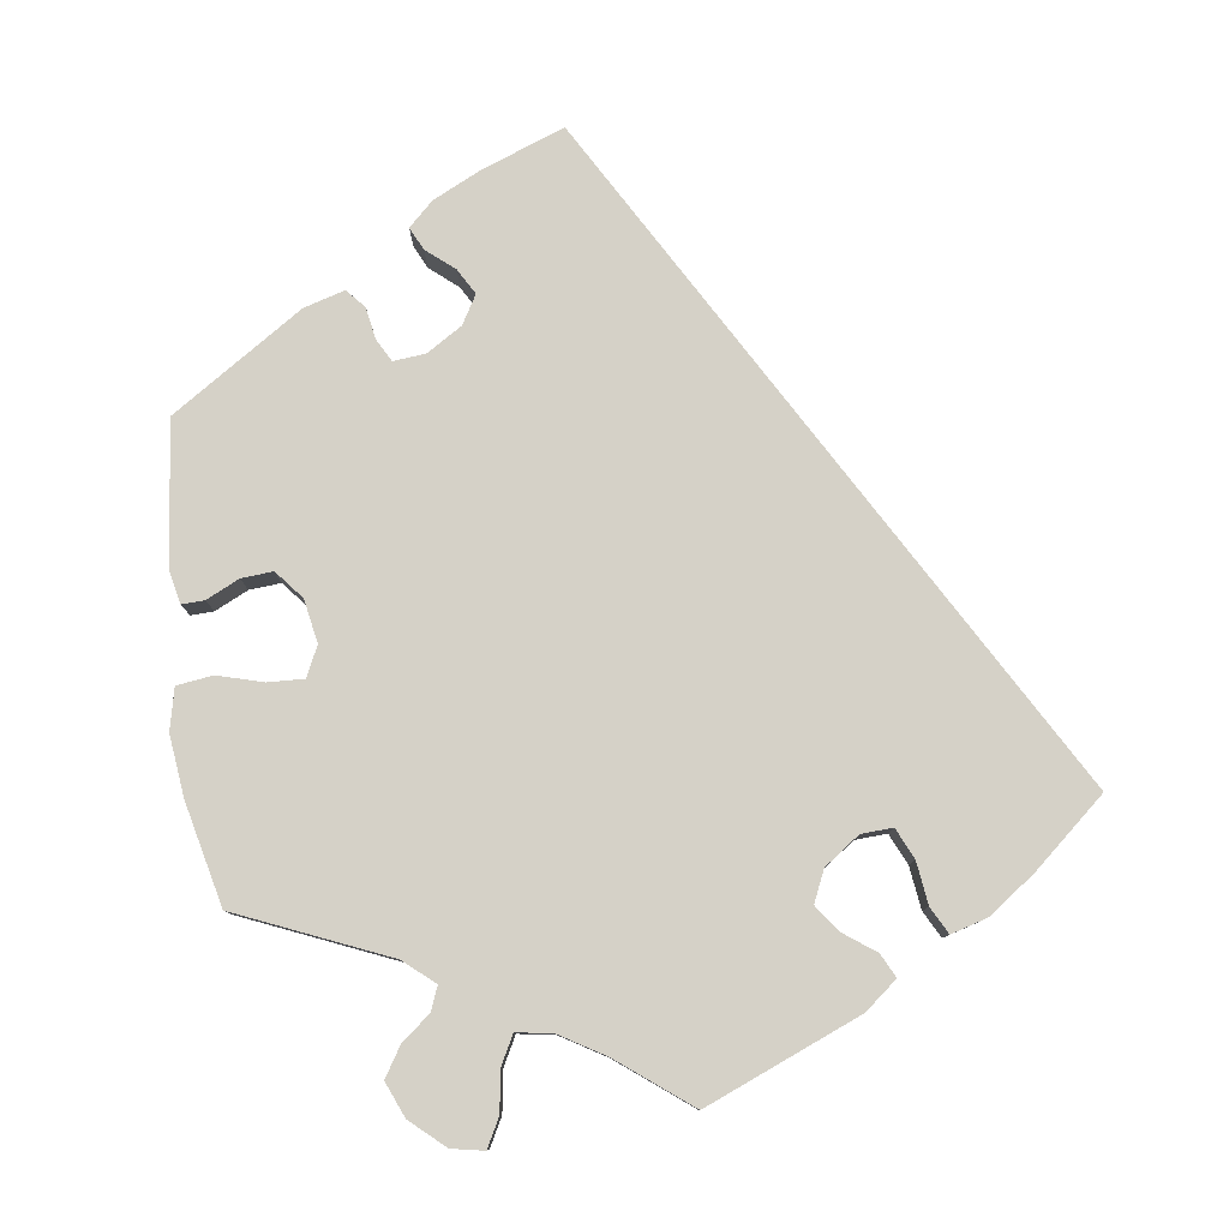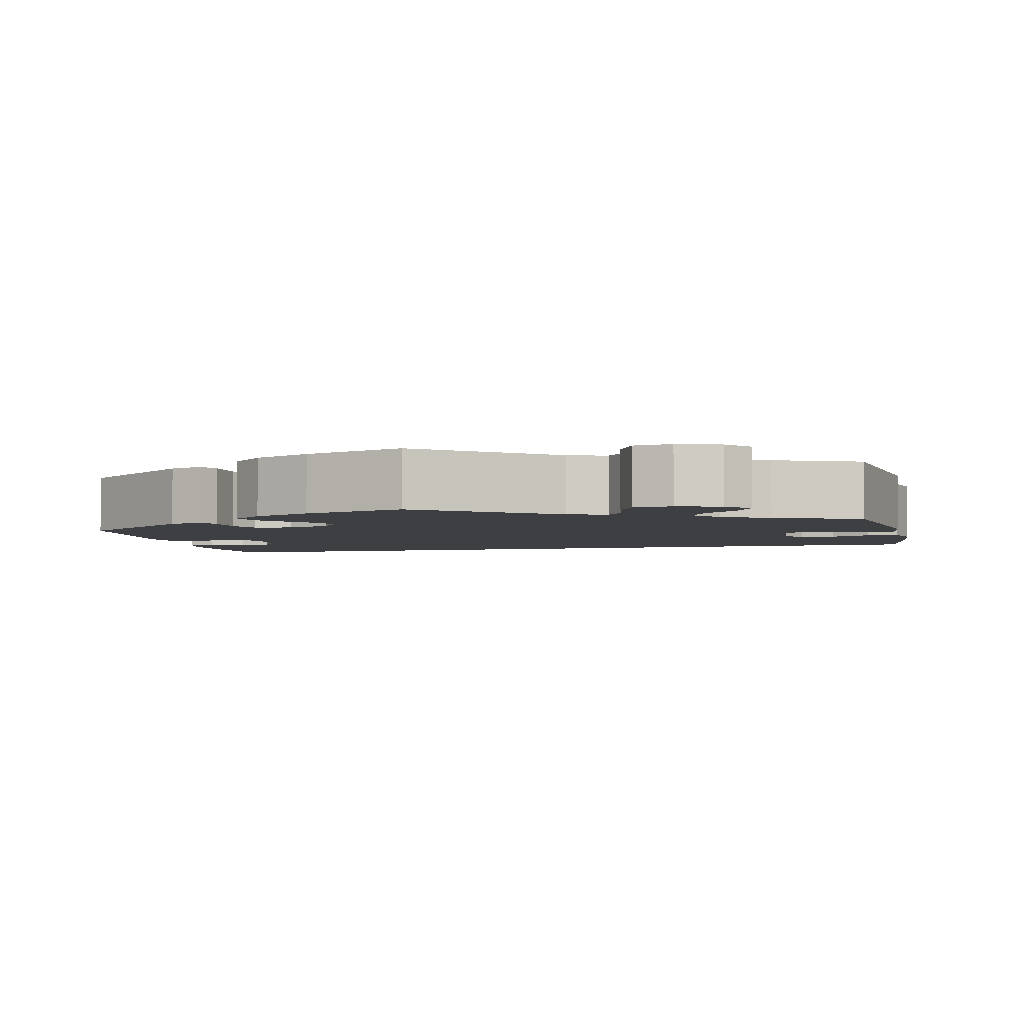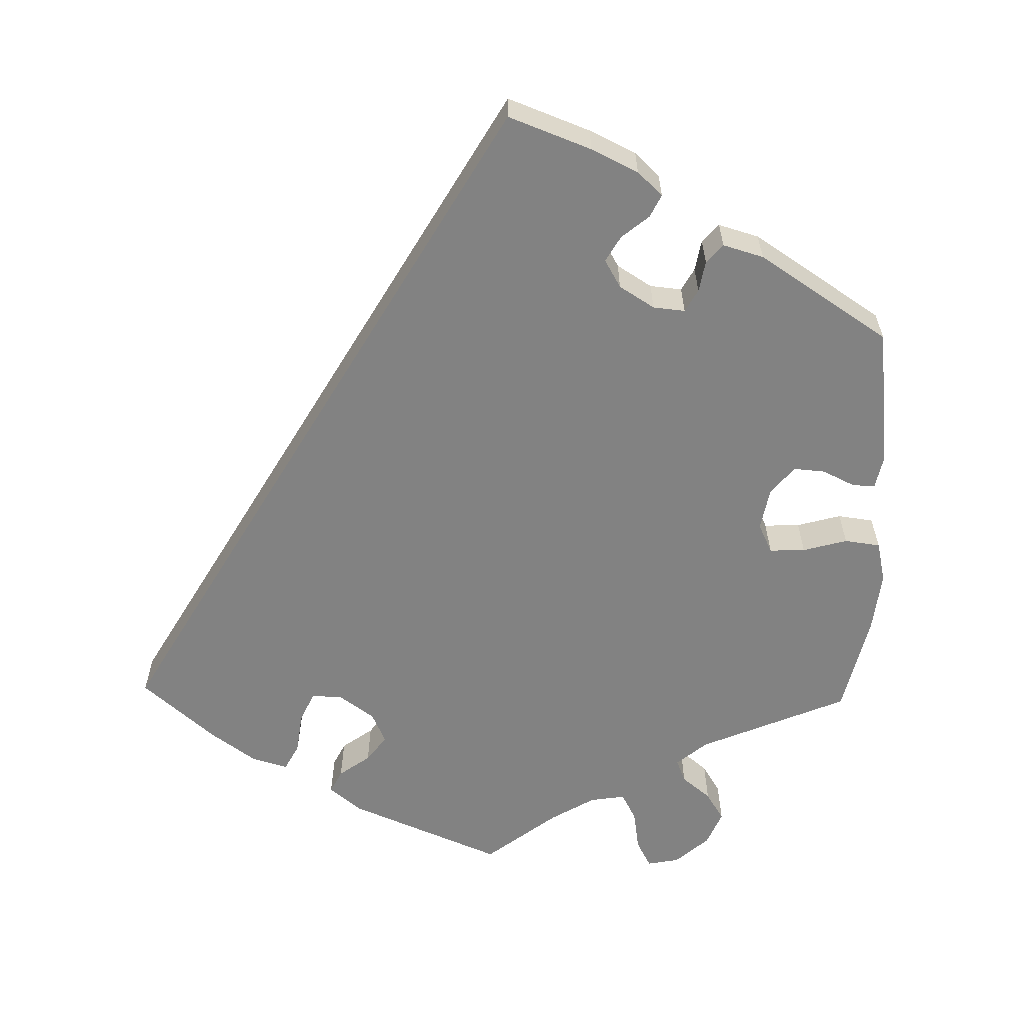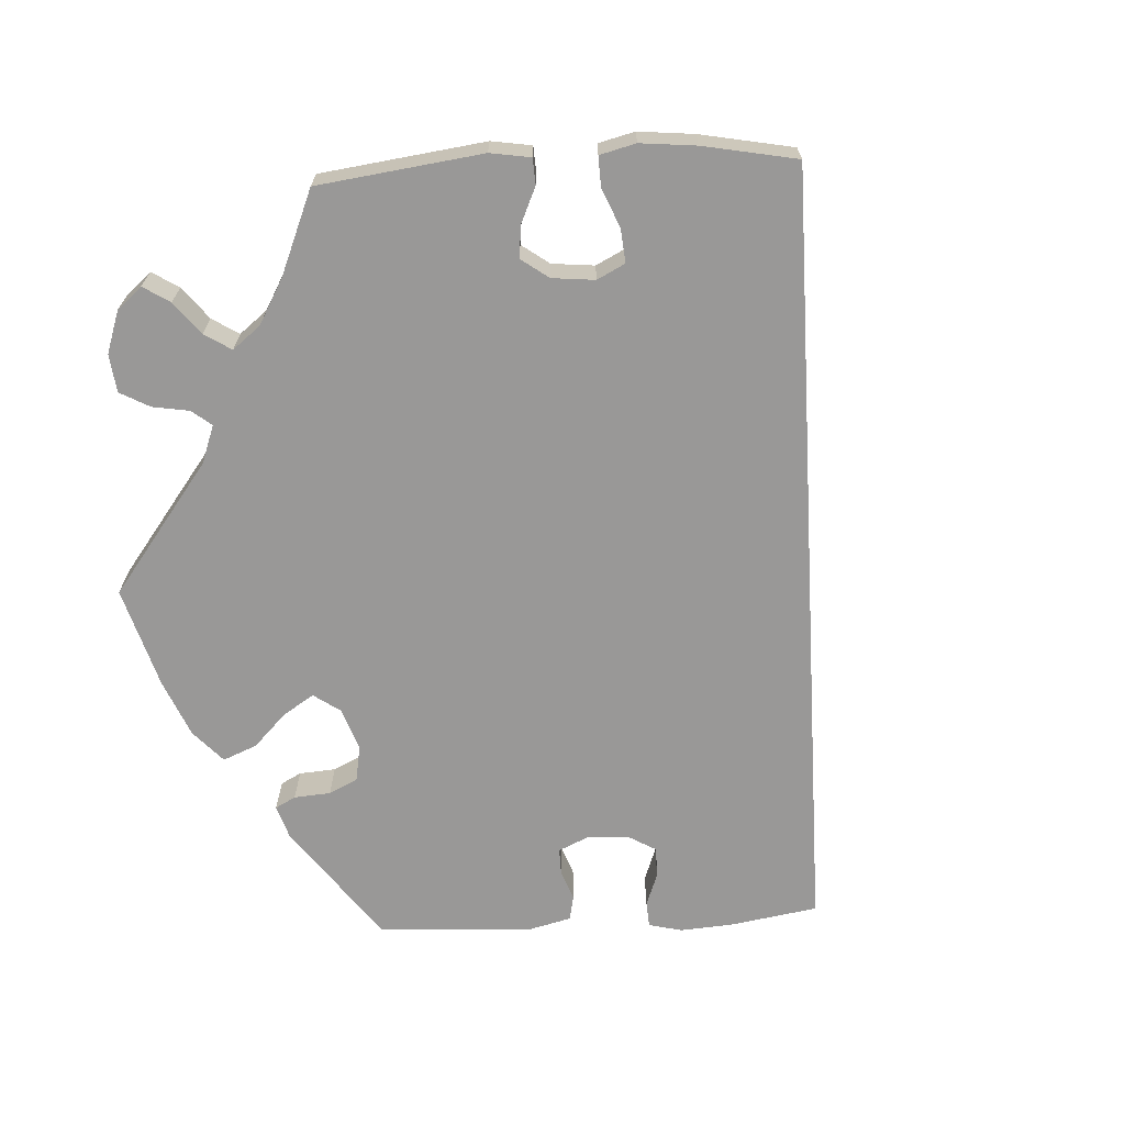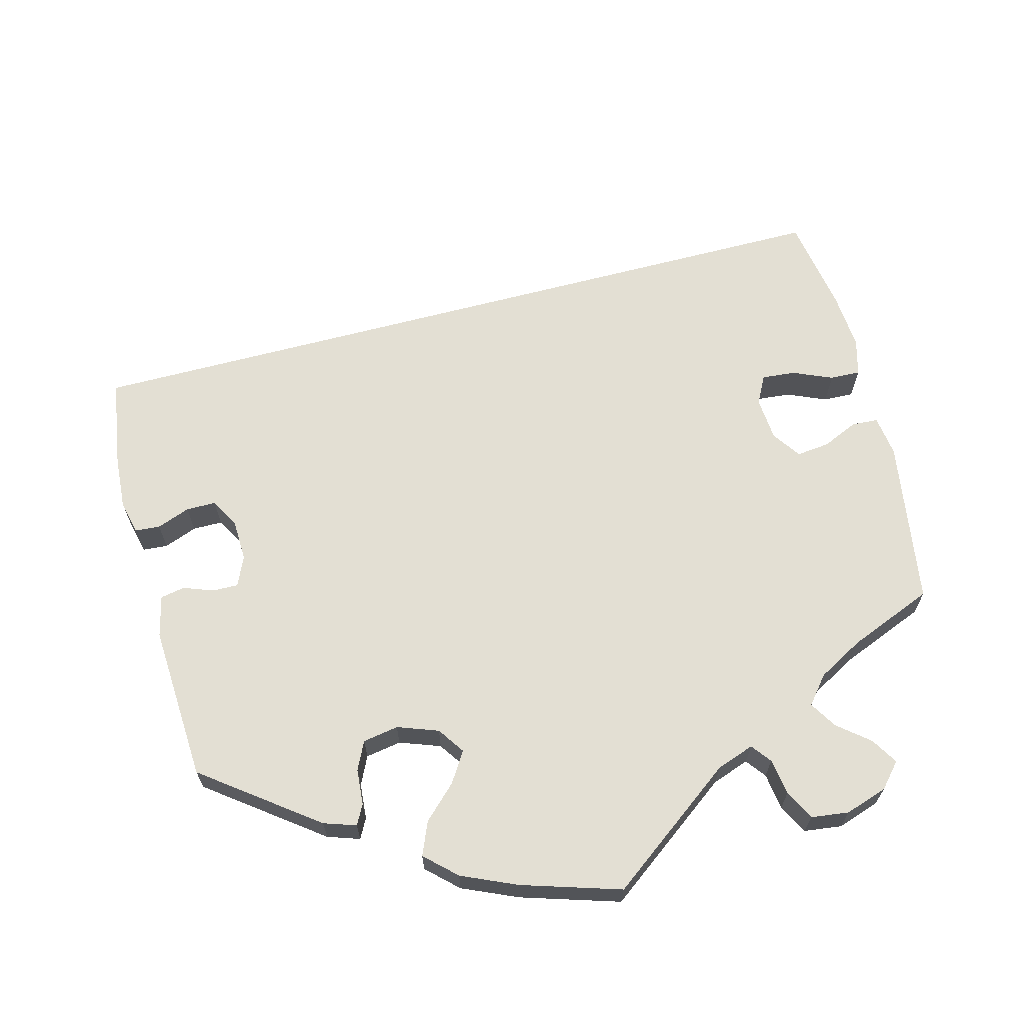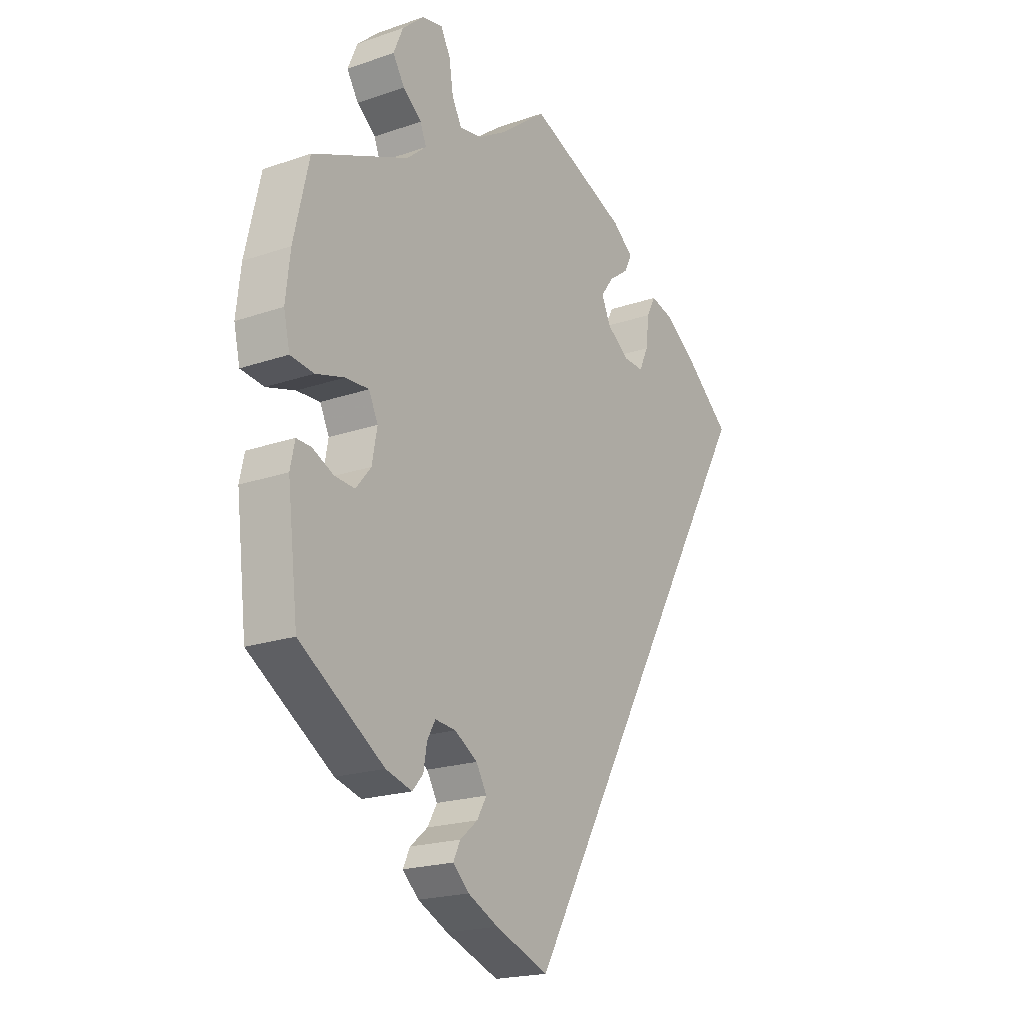
<metadata>
{"format":"obj","ext":"obj","renderer":"f3d","projection":"perspective","resolution":1024,"background":"white","views":[{"elev":79.6,"azim":-7.7,"up":"+Y"},{"elev":-4.0,"azim":-46.6,"up":"+Y"},{"elev":-60.7,"azim":178.6,"up":"+Y"},{"elev":-68.7,"azim":33.1,"up":"+Y"},{"elev":67.1,"azim":-74.5,"up":"+Y"},{"elev":-20.0,"azim":-57.4,"up":"+Z"}]}
</metadata>
<code>
v 0 0.07 -0.578
v -0.106 0.07 -0.538
v -0.166 0.07 -0.509
v -0.198 0.07 -0.479
v -0.184 0.07 -0.45
v -0.149 0.07 -0.421
v -0.13 0.07 -0.388
v -0.151 0.07 -0.352
v -0.196 0.07 -0.324
v -0.237 0.07 -0.32
v -0.253 0.07 -0.349
v -0.26 0.07 -0.389
v -0.281 0.07 -0.413
v -0.333 0.07 -0.398
v -0.5 0.07 -0.289
v -0.521 0.07 -0.109
v -0.512 0.07 -0.066
v -0.483 0.07 -0.067
v -0.441 0.07 -0.087
v -0.401 0.07 -0.09
v -0.371 0.07 -0.054
v -0.361 0.07 0.001
v -0.379 0.07 0.039
v -0.425 0.07 0.037
v -0.482 0.07 0.021
v -0.528 0.07 0.027
v -0.54 0.07 0.08
v -0.531 0.07 0.158
v -0.501 0.07 0.288
v -0.311 0.07 0.369
v -0.272 0.07 0.402
v -0.284 0.07 0.432
v -0.321 0.07 0.462
v -0.344 0.07 0.499
v -0.325 0.07 0.544
v -0.282 0.07 0.582
v -0.241 0.07 0.59
v -0.222 0.07 0.554
v -0.214 0.07 0.502
v -0.195 0.07 0.466
v -0.15 0.07 0.473
v -0.093 0.07 0.507
v -0.001 0.07 0.578
v 0.196 0.07 0.497
v 0.237 0.07 0.464
v 0.222 0.07 0.434
v 0.182 0.07 0.405
v 0.157 0.07 0.371
v 0.175 0.07 0.331
v 0.22 0.07 0.299
v 0.26 0.07 0.297
v 0.278 0.07 0.336
v 0.285 0.07 0.39
v 0.303 0.07 0.424
v 0.349 0.07 0.411
v 0.408 0.07 0.369
v 0.501 0.07 0.289
v 0 0 -0.578
v -0.106 0 -0.538
v -0.166 0 -0.509
v -0.198 0 -0.479
v -0.184 0 -0.45
v -0.149 0 -0.421
v -0.13 0 -0.388
v -0.151 0 -0.352
v -0.196 0 -0.324
v -0.237 0 -0.32
v -0.253 0 -0.349
v -0.26 0 -0.389
v -0.281 0 -0.413
v -0.333 0 -0.398
v -0.5 0 -0.289
v -0.521 0 -0.109
v -0.512 0 -0.066
v -0.483 0 -0.067
v -0.441 0 -0.087
v -0.401 0 -0.09
v -0.371 0 -0.054
v -0.361 0 0.001
v -0.379 0 0.039
v -0.425 0 0.037
v -0.482 0 0.021
v -0.528 0 0.027
v -0.54 0 0.08
v -0.531 0 0.158
v -0.501 0 0.288
v -0.311 0 0.369
v -0.272 0 0.402
v -0.284 0 0.432
v -0.321 0 0.462
v -0.344 0 0.499
v -0.325 0 0.544
v -0.282 0 0.582
v -0.241 0 0.59
v -0.222 0 0.554
v -0.214 0 0.502
v -0.195 0 0.466
v -0.15 0 0.473
v -0.093 0 0.507
v -0.001 0 0.578
v 0.196 0 0.497
v 0.237 0 0.464
v 0.222 0 0.434
v 0.182 0 0.405
v 0.157 0 0.371
v 0.175 0 0.331
v 0.22 0 0.299
v 0.26 0 0.297
v 0.278 0 0.336
v 0.285 0 0.39
v 0.303 0 0.424
v 0.349 0 0.411
v 0.408 0 0.369
v 0.501 0 0.289
f 52 53 54 55
f 51 52 55 56
f 44 45 46 47
f 42 43 44 47
f 41 42 47 48
f 40 41 48 49
f 36 37 38 39
f 36 39 40
f 35 36 40
f 32 33 34 35
f 31 32 35 40
f 30 31 40 49
f 24 25 26 27
f 23 24 27 28
f 16 17 18 19
f 16 19 20
f 15 16 20
f 14 15 20 21
f 11 12 13 14
f 10 11 14 21
f 3 4 5 6
f 3 6 7
f 2 3 7
f 1 2 7
f 51 56 57 1
f 29 30 49 50
f 23 28 29 50
f 22 23 50 51
f 9 10 21 22
f 8 9 22 51
f 1 7 8 51
f 112 111 110 109
f 113 112 109 108
f 104 103 102 101
f 104 101 100 99
f 105 104 99 98
f 106 105 98 97
f 96 95 94 93
f 97 96 93
f 97 93 92
f 92 91 90 89
f 97 92 89 88
f 106 97 88 87
f 84 83 82 81
f 85 84 81 80
f 76 75 74 73
f 77 76 73
f 77 73 72
f 78 77 72 71
f 71 70 69 68
f 78 71 68 67
f 63 62 61 60
f 64 63 60
f 64 60 59
f 64 59 58
f 58 114 113 108
f 107 106 87 86
f 107 86 85 80
f 108 107 80 79
f 79 78 67 66
f 108 79 66 65
f 108 65 64 58
f 1 58 59 2
f 2 59 60 3
f 3 60 61 4
f 4 61 62 5
f 5 62 63 6
f 6 63 64 7
f 7 64 65 8
f 8 65 66 9
f 9 66 67 10
f 10 67 68 11
f 11 68 69 12
f 12 69 70 13
f 13 70 71 14
f 14 71 72 15
f 15 72 73 16
f 16 73 74 17
f 17 74 75 18
f 18 75 76 19
f 19 76 77 20
f 20 77 78 21
f 21 78 79 22
f 22 79 80 23
f 23 80 81 24
f 24 81 82 25
f 25 82 83 26
f 26 83 84 27
f 27 84 85 28
f 28 85 86 29
f 29 86 87 30
f 30 87 88 31
f 31 88 89 32
f 32 89 90 33
f 33 90 91 34
f 34 91 92 35
f 35 92 93 36
f 36 93 94 37
f 37 94 95 38
f 38 95 96 39
f 39 96 97 40
f 40 97 98 41
f 41 98 99 42
f 42 99 100 43
f 43 100 101 44
f 44 101 102 45
f 45 102 103 46
f 46 103 104 47
f 47 104 105 48
f 48 105 106 49
f 49 106 107 50
f 50 107 108 51
f 51 108 109 52
f 52 109 110 53
f 53 110 111 54
f 54 111 112 55
f 55 112 113 56
f 56 113 114 57
f 57 114 58 1

</code>
